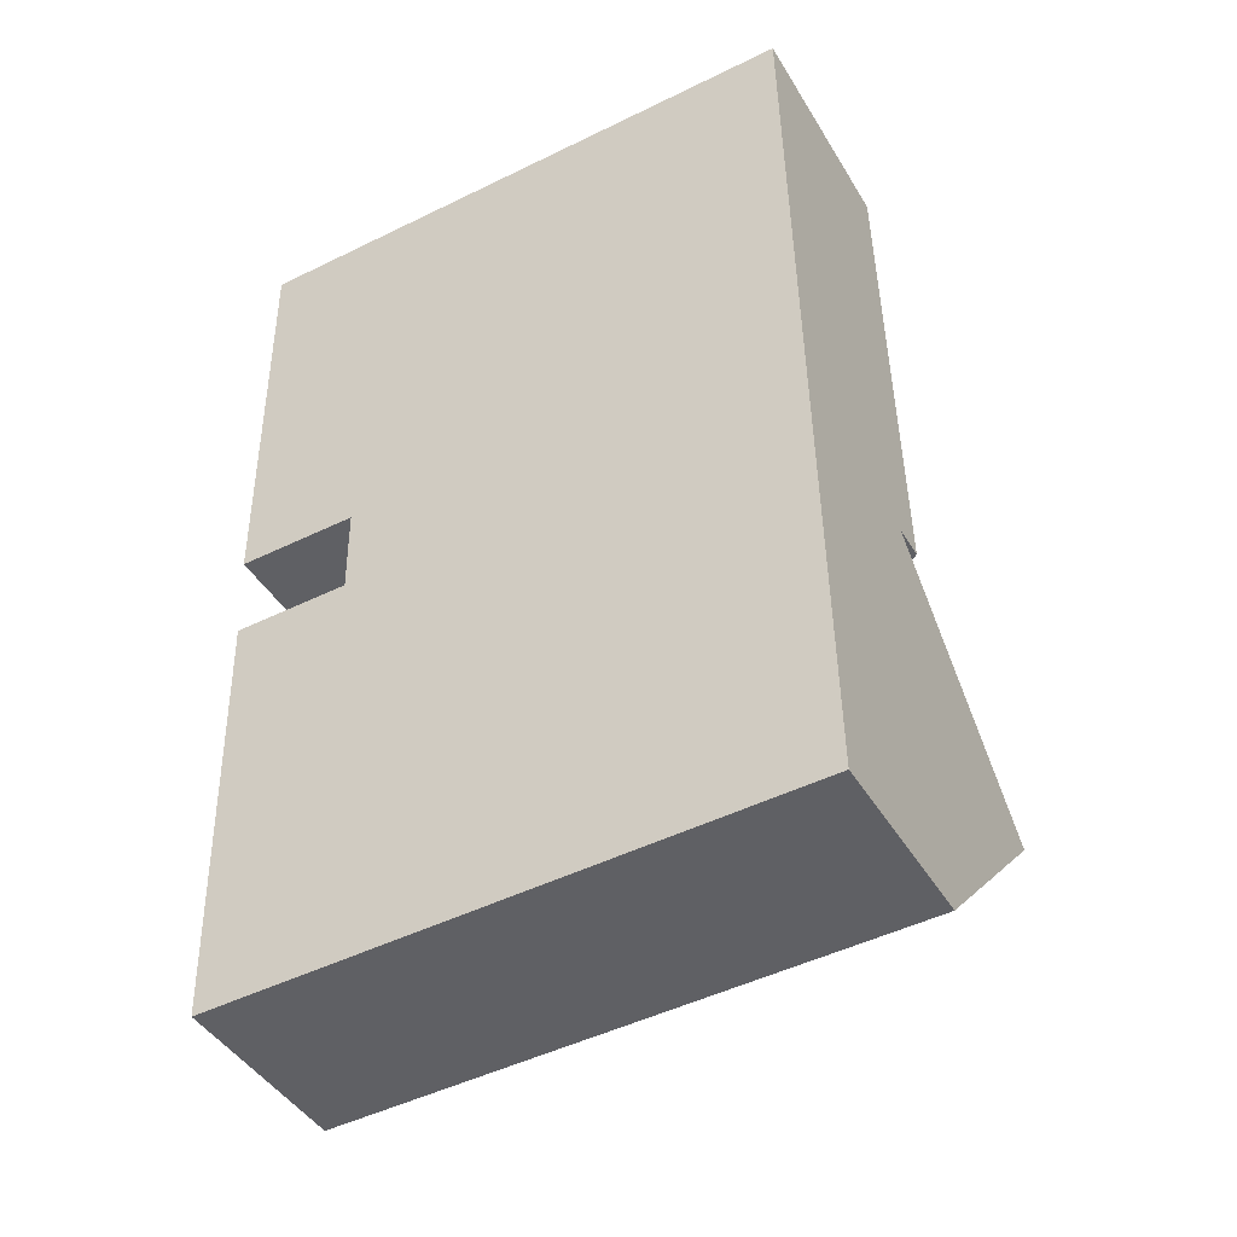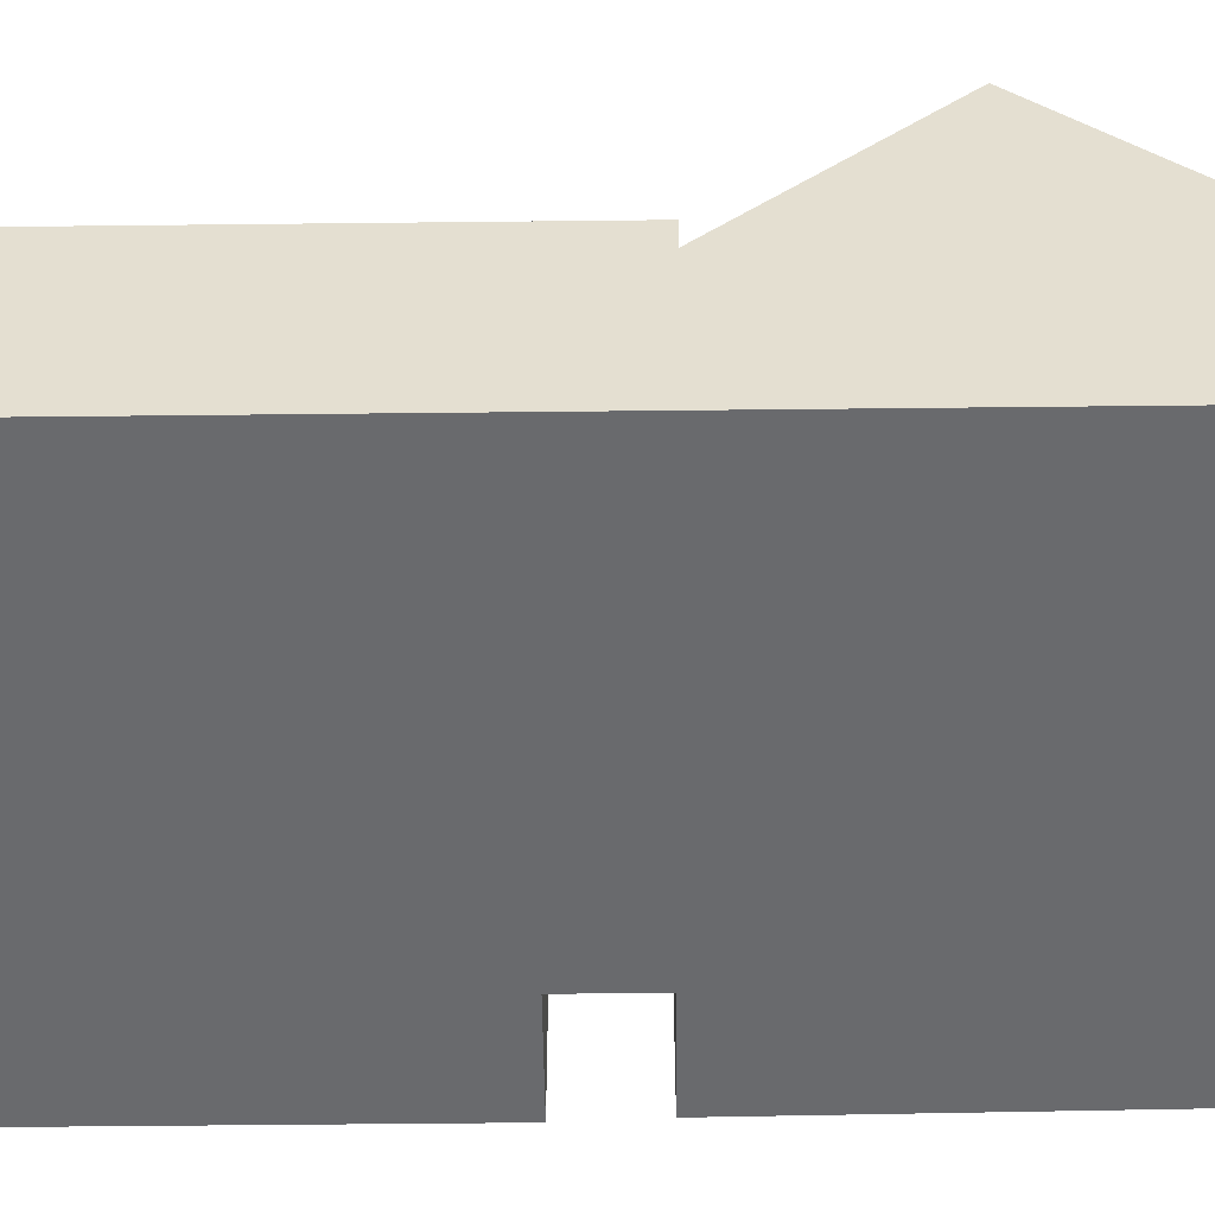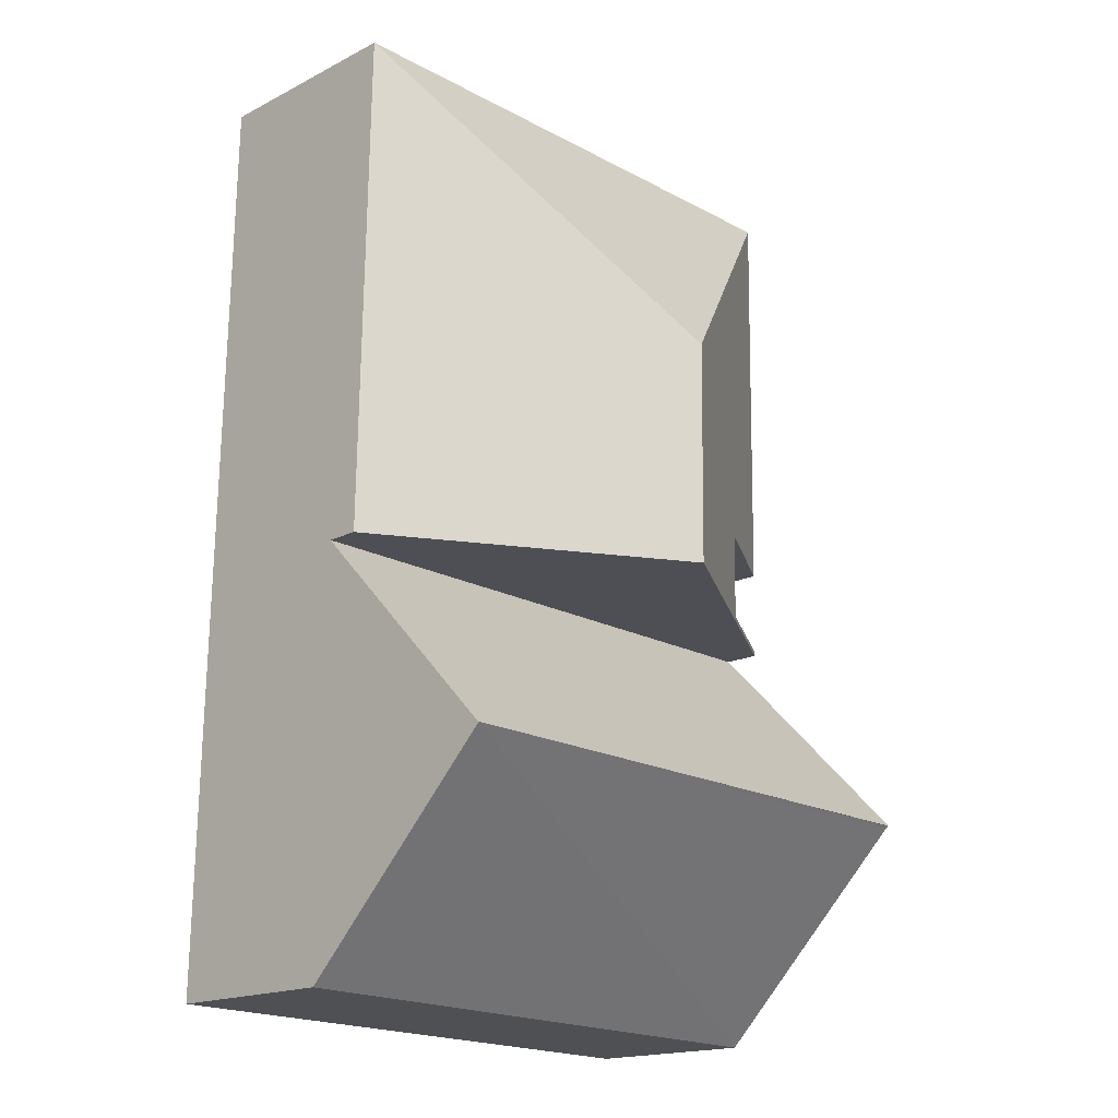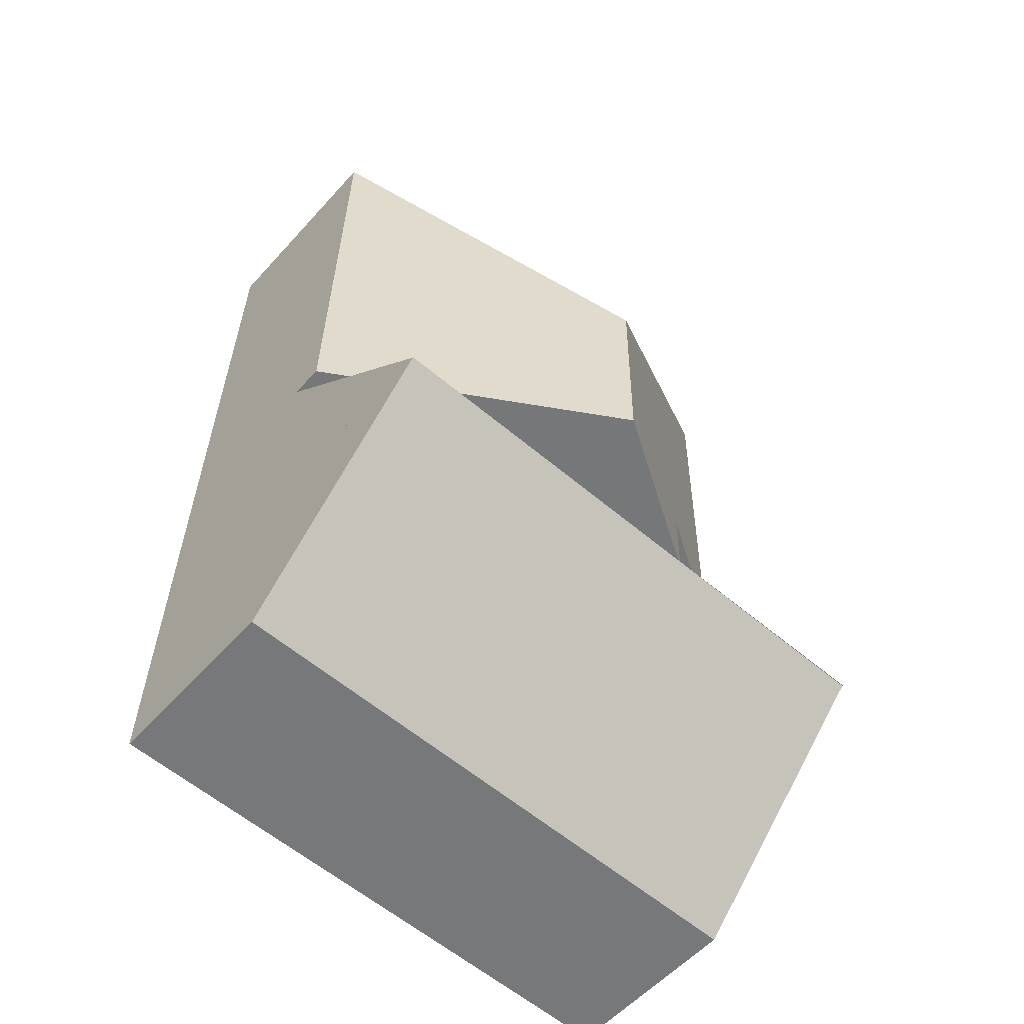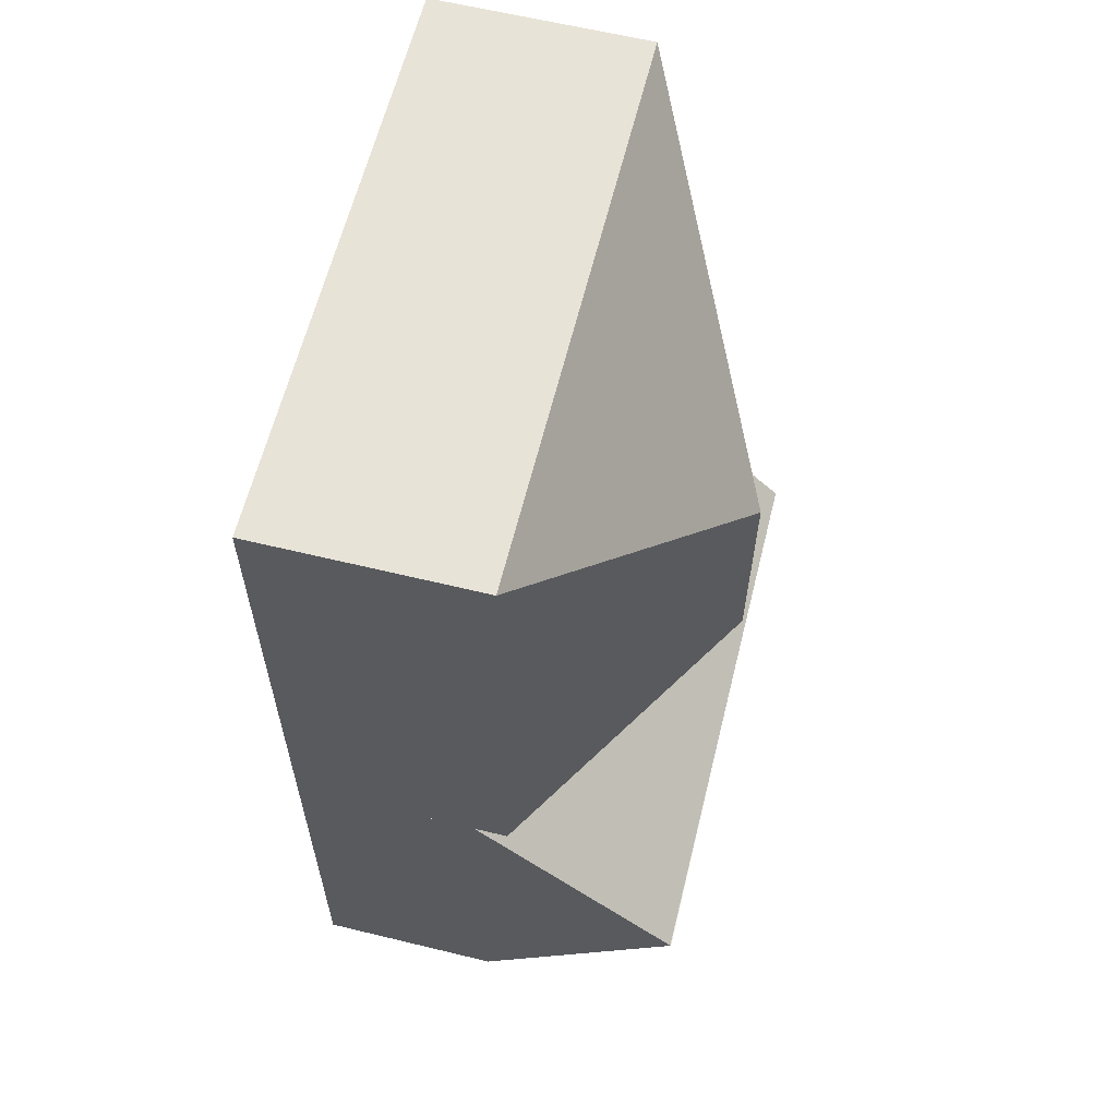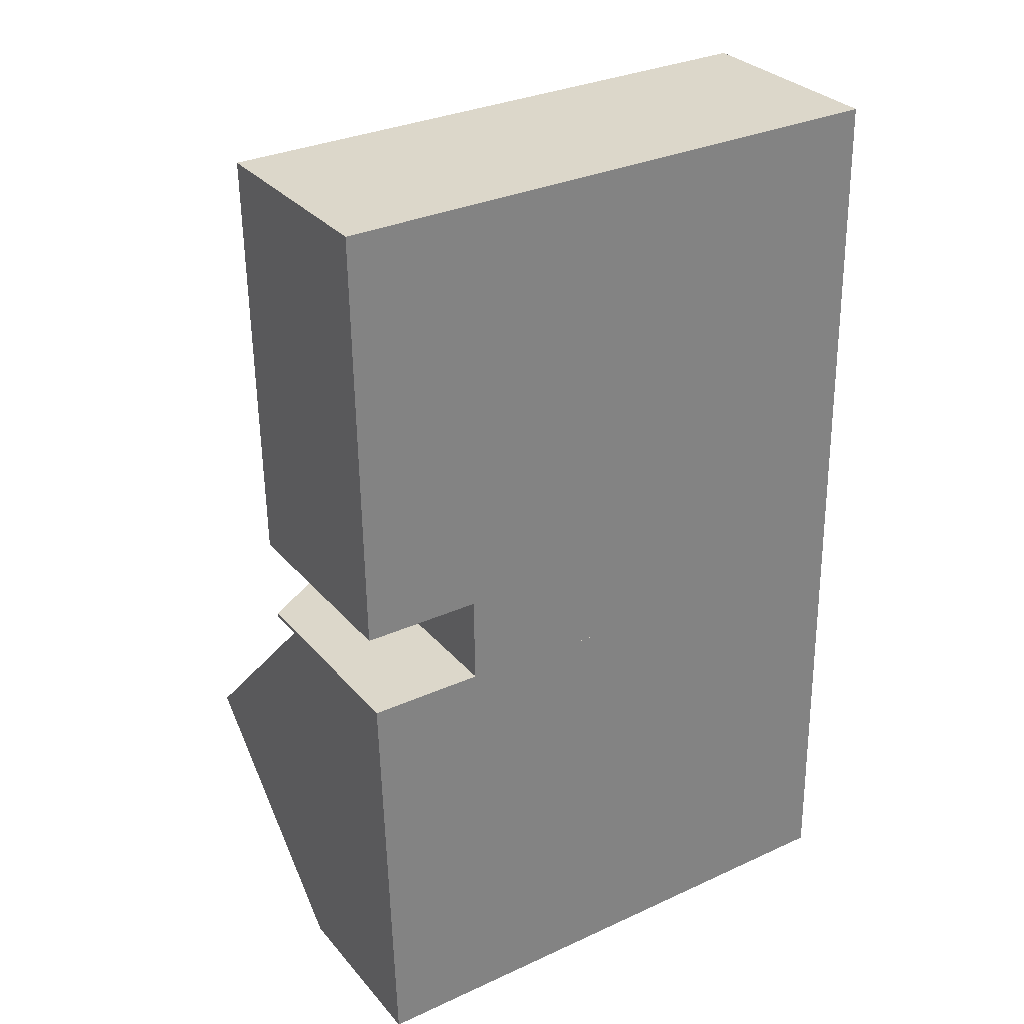
<metadata>
{"format":"obj","ext":"obj","renderer":"f3d","projection":"perspective","resolution":1024,"background":"white","views":[{"elev":-44.4,"azim":29.2,"up":"+Z"},{"elev":-53.1,"azim":89.8,"up":"+Y"},{"elev":-17.6,"azim":134.7,"up":"+Z"},{"elev":-56.5,"azim":138.7,"up":"+Z"},{"elev":62.6,"azim":103.8,"up":"+Z"},{"elev":30.1,"azim":-32.4,"up":"+Z"}]}
</metadata>
<code>
v  12.37 4.552 -10.72
v  6.196 8.296 -6
v  12.2 4.552 0.191
v  6.27 8.296 -10.82
v  0 4.548 2.785e-16
v  2.655 6.094 -8.904
v  0.139 4.549 -8.943
v  0.244 4.595 -10.81
v  0.247 4.596 -10.91
v  2.684 6.094 -10.77
v  0.139 5.476e-16 -8.943
v  0 0 0
v  0.247 6.681e-16 -10.91
v  0.244 6.619e-16 -10.81
v  2.684 6.596e-16 -10.77
v  2.655 5.452e-16 -8.904
v  12.2 -1.17e-17 0.191
v  12.37 6.565e-16 -10.72
v  6.27 6.624e-16 -10.82
v  12.43 8.241 -15.15
v  6.27 3.82 -10.82
v  12.37 3.836 -10.72
v  6.339 8.257 -15.28
v  0.247 3.804 -10.91
v  0.371 8.273 -15.41
v  12.43 9.279e-16 -15.15
v  6.339 9.358e-16 -15.28
v  0.371 9.434e-16 -15.41
v  0.492 3.918 -19.8
v  12.5 3.919 -19.49
v  12.32 3.918 -19.49
v  12.43 8.257 -15.15
v  0.373 8.175 -15.49
v  0.371 8.257 -15.41
v  12.5 1.193e-15 -19.49
v  0.492 1.213e-15 -19.8
v  12.32 1.193e-15 -19.49
v  0.373 9.484e-16 -15.49
g defaultobject
f 1 2 3
f 2 1 4
f 2 5 3
f 5 6 7
f 6 5 4
f 4 5 2
f 8 4 9
f 4 8 10
f 4 10 6
f 11 5 7
f 5 11 12
f 13 8 9
f 8 13 14
f 15 6 10
f 6 15 16
f 5 17 3
f 17 5 12
f 8 15 10
f 15 8 14
f 17 1 3
f 1 17 18
f 18 4 1
f 4 18 9
f 9 18 19
f 9 19 13
f 16 7 6
f 7 16 11
f 17 19 18
f 19 17 15
f 15 17 16
f 16 17 11
f 11 17 12
f 15 13 19
f 13 15 14
f 20 21 22
f 21 20 23
f 21 23 24
f 24 23 25
f 13 21 24
f 21 13 19
f 21 19 22
f 22 19 18
f 22 26 20
f 26 22 18
f 26 23 20
f 23 26 25
f 25 26 27
f 25 27 28
f 28 24 25
f 24 28 13
f 19 26 18
f 26 19 27
f 27 19 13
f 27 13 28
f 29 30 31
f 30 29 32
f 32 29 33
f 32 33 23
f 23 33 34
f 23 26 32
f 26 23 34
f 26 34 27
f 27 34 28
f 26 30 32
f 30 26 35
f 35 31 30
f 31 35 29
f 29 35 36
f 36 35 37
f 36 33 29
f 33 36 34
f 34 36 28
f 28 36 38
f 27 35 26
f 35 27 37
f 37 27 36
f 36 27 28

</code>
